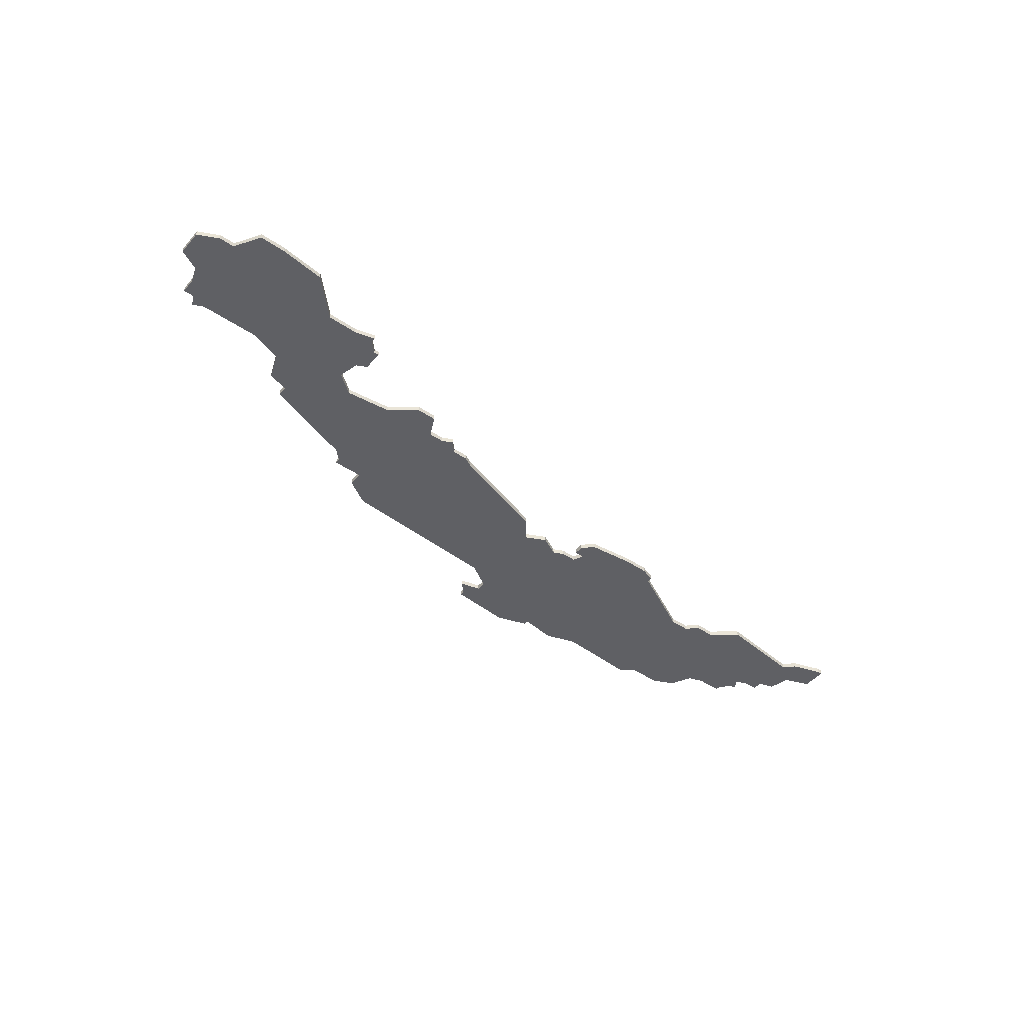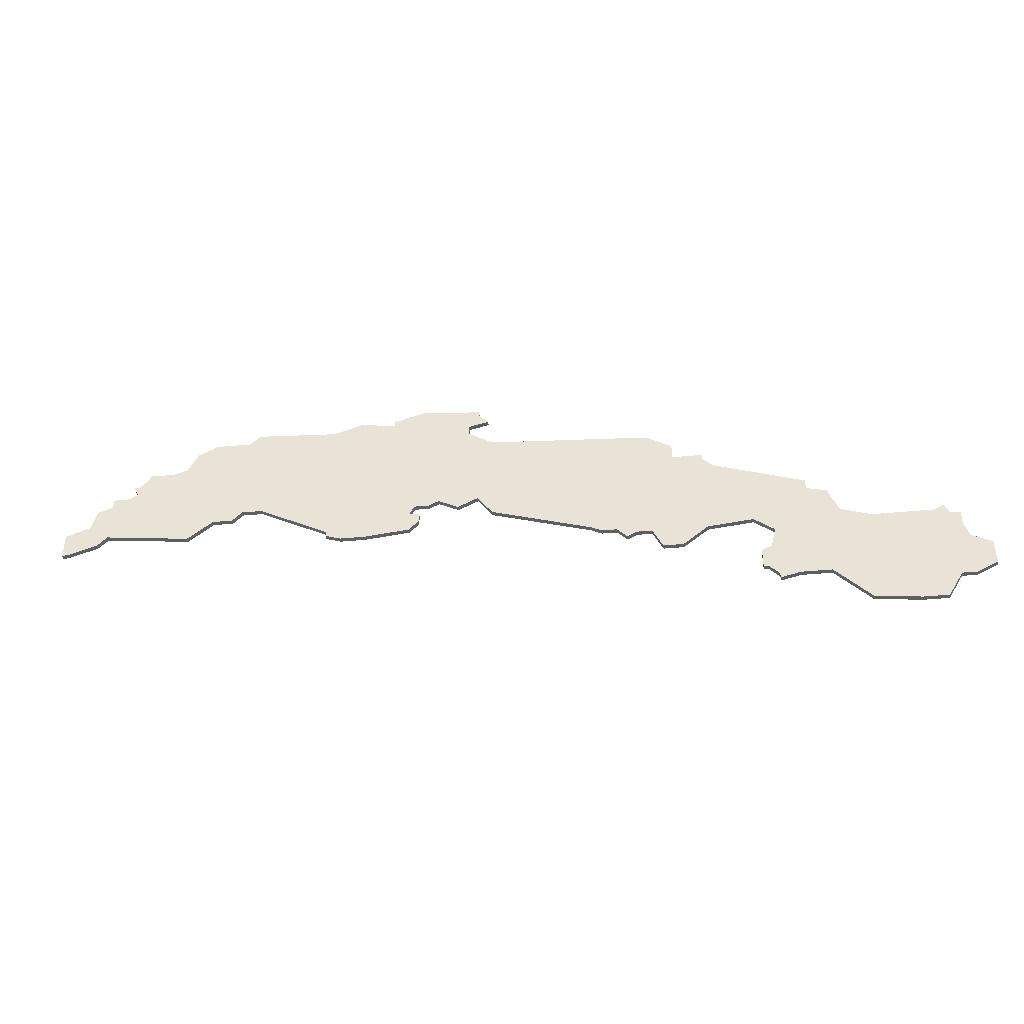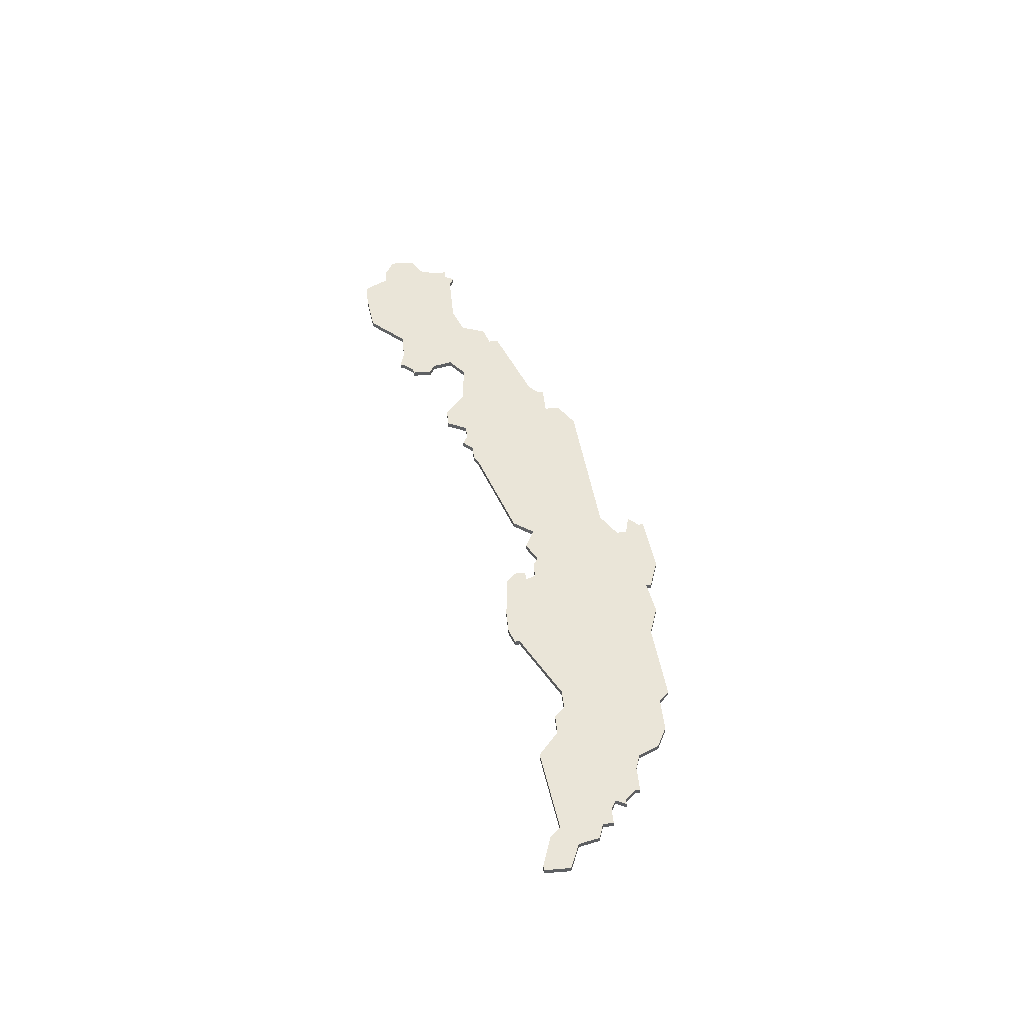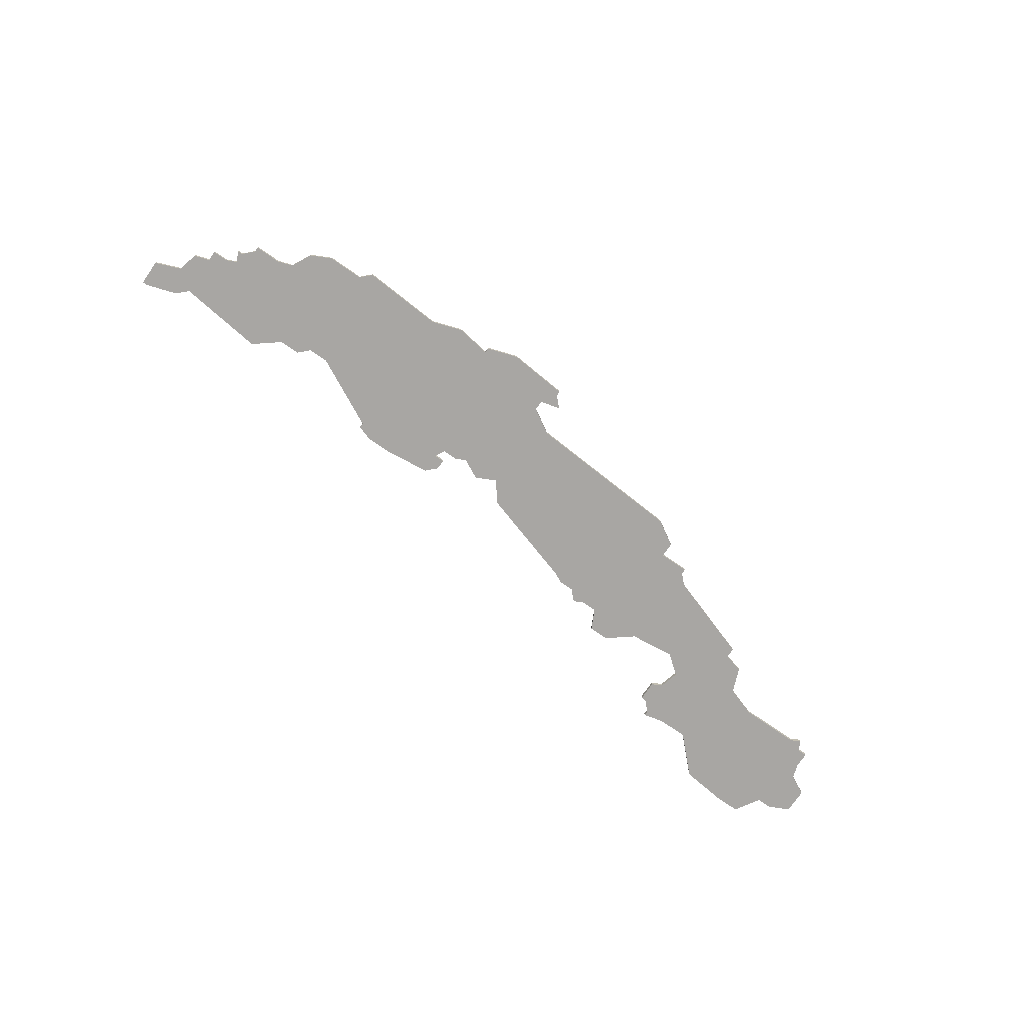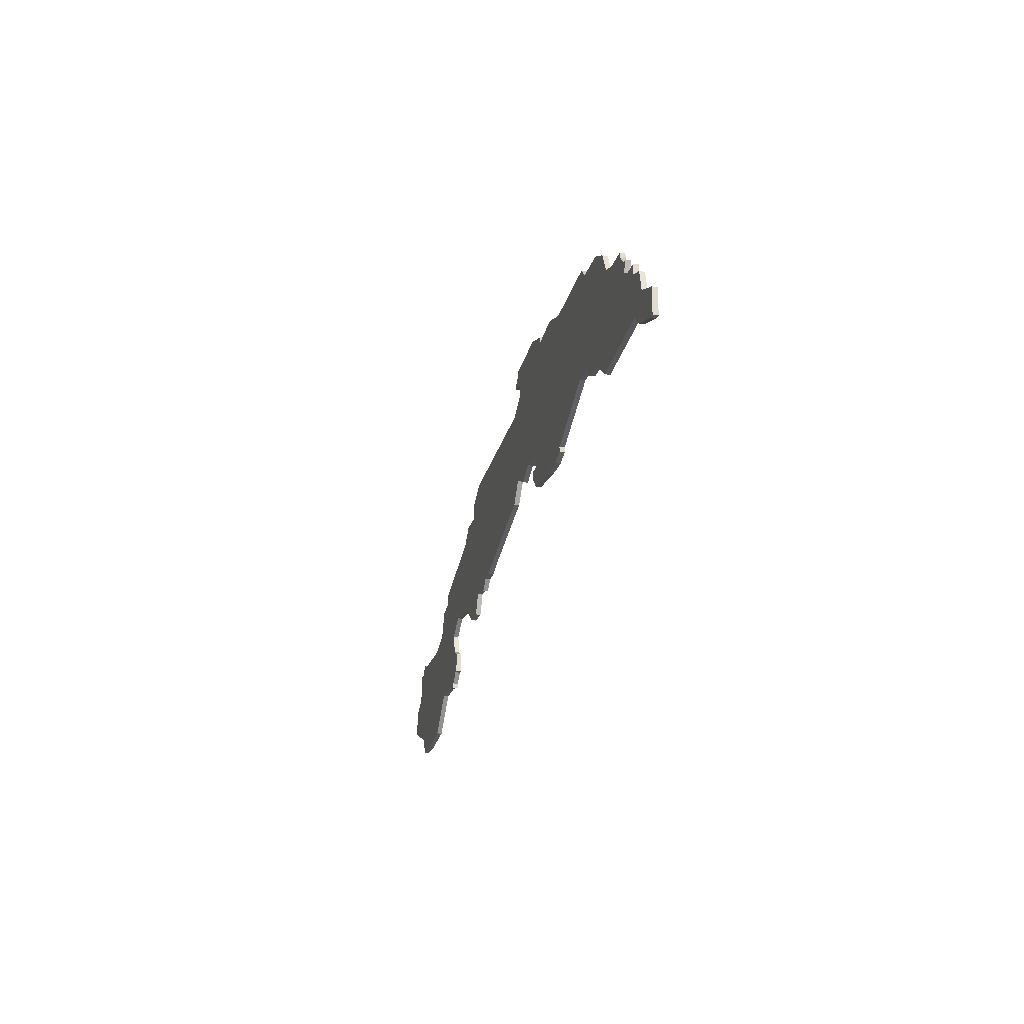
<metadata>
{"format":"obj","ext":"obj","renderer":"f3d","projection":"perspective","resolution":1024,"background":"white","views":[{"elev":-44.9,"azim":-38.1,"up":"+Z"},{"elev":-40.3,"azim":-173.3,"up":"+Y"},{"elev":44.6,"azim":84.6,"up":"+Z"},{"elev":-74.3,"azim":145.2,"up":"+Z"},{"elev":-21.9,"azim":76.0,"up":"+Y"}]}
</metadata>
<code>
v 4059 -683 0
v 4059 -686 0
v 4053 -686 0
v 4053 -687 0
v 4051 -689 0
v 4033 -695 0
v 4033 -697 0
v 4029 -698 0
v 4027 -703 0
v 4021 -705 0
v 4009 -705 0
v 4007 -704 0
v 4006 -706 0
v 4004 -706 0
v 4004 -709 0
v 4003 -712 0
v 3999 -714 0
v 3999 -717 0
v 3999 -719 0
v 4003 -721 0
v 4006 -721 0
v 4009 -726 0
v 4014 -726 0
v 4023 -725 0
v 4030 -718 0
v 4036 -718 0
v 4040 -719 0
v 4040 -718 0
v 4042 -716 0
v 4043 -716 0
v 4043 -712 0
v 4041 -711 0
v 4040 -707 0
v 4044 -704 0
v 4053 -705 0
v 4058 -709 0
v 4062 -709 0
v 4064 -705 0
v 4067 -705 0
v 4069 -706 0
v 4071 -704 0
v 4074 -704 0
v 4076 -703 0
v 4096 -697 0
v 4099 -693 0
v 4103 -695 0
v 4107 -693 0
v 4109 -694 0
v 4112 -694 0
v 4113 -696 0
v 4111 -696 0
v 4111 -698 0
v 4113 -700 0
v 4122 -701 0
v 4127 -701 0
v 4130 -700 0
v 4130 -699 0
v 4144 -692 0
v 4148 -692 0
v 4150 -694 0
v 4154 -694 0
v 4159 -698 0
v 4176 -696 0
v 4178 -698 0
v 4184 -700 0
v 4185 -700 0
v 4185 -695 0
v 4180 -693 0
v 4179 -689 0
v 4176 -688 0
v 4176 -686 0
v 4173 -686 0
v 4171 -685 0
v 4172 -683 0
v 4171 -683 0
v 4169 -681 0
v 4169 -680 0
v 4164 -680 0
v 4161 -679 0
v 4159 -675 0
v 4155 -673 0
v 4148 -673 0
v 4146 -671 0
v 4130 -672 0
v 4124 -670 0
v 4117 -671 0
v 4117 -670 0
v 4114 -669 0
v 4111 -668 0
v 4099 -669 0
v 4099 -670 0
v 4097 -672 0
v 4101 -673 0
v 4101 -675 0
v 4096 -678 0
v 4064 -680 0
v 4059 -683 1
v 4059 -686 1
v 4053 -686 1
v 4053 -687 1
v 4051 -689 1
v 4033 -695 1
v 4033 -697 1
v 4029 -698 1
v 4027 -703 1
v 4021 -705 1
v 4009 -705 1
v 4007 -704 1
v 4006 -706 1
v 4004 -706 1
v 4004 -709 1
v 4003 -712 1
v 3999 -714 1
v 3999 -717 1
v 3999 -719 1
v 4003 -721 1
v 4006 -721 1
v 4009 -726 1
v 4014 -726 1
v 4023 -725 1
v 4030 -718 1
v 4036 -718 1
v 4040 -719 1
v 4040 -718 1
v 4042 -716 1
v 4043 -716 1
v 4043 -712 1
v 4041 -711 1
v 4040 -707 1
v 4044 -704 1
v 4053 -705 1
v 4058 -709 1
v 4062 -709 1
v 4064 -705 1
v 4067 -705 1
v 4069 -706 1
v 4071 -704 1
v 4074 -704 1
v 4076 -703 1
v 4096 -697 1
v 4099 -693 1
v 4103 -695 1
v 4107 -693 1
v 4109 -694 1
v 4112 -694 1
v 4113 -696 1
v 4111 -696 1
v 4111 -698 1
v 4113 -700 1
v 4122 -701 1
v 4127 -701 1
v 4130 -700 1
v 4130 -699 1
v 4144 -692 1
v 4148 -692 1
v 4150 -694 1
v 4154 -694 1
v 4159 -698 1
v 4176 -696 1
v 4178 -698 1
v 4184 -700 1
v 4185 -700 1
v 4185 -695 1
v 4180 -693 1
v 4179 -689 1
v 4176 -688 1
v 4176 -686 1
v 4173 -686 1
v 4171 -685 1
v 4172 -683 1
v 4171 -683 1
v 4169 -681 1
v 4169 -680 1
v 4164 -680 1
v 4161 -679 1
v 4159 -675 1
v 4155 -673 1
v 4148 -673 1
v 4146 -671 1
v 4130 -672 1
v 4124 -670 1
v 4117 -671 1
v 4117 -670 1
v 4114 -669 1
v 4111 -668 1
v 4099 -669 1
v 4099 -670 1
v 4097 -672 1
v 4101 -673 1
v 4101 -675 1
v 4096 -678 1
v 4064 -680 1
f 2 1 96
f 4 3 2
f 7 6 5
f 9 8 7
f 13 12 11
f 15 14 13
f 18 17 16
f 20 19 18
f 23 22 21
f 25 24 23
f 28 27 26
f 31 30 29
f 37 36 35
f 41 40 39
f 43 42 41
f 45 44 43
f 47 46 45
f 49 48 47
f 52 51 50
f 54 53 52
f 56 55 54
f 61 60 59
f 63 62 61
f 65 64 63
f 67 66 65
f 70 69 68
f 72 71 70
f 75 74 73
f 78 77 76
f 81 80 79
f 84 83 82
f 86 85 84
f 88 87 86
f 90 89 88
f 93 92 91
f 2 96 95
f 5 4 2
f 9 7 5
f 13 11 10
f 16 15 13
f 20 18 16
f 25 23 21
f 29 28 26
f 32 31 29
f 38 37 35
f 41 39 38
f 45 43 41
f 54 52 50
f 57 56 54
f 63 61 59
f 67 65 63
f 72 70 68
f 76 75 73
f 82 81 79
f 90 88 86
f 93 91 90
f 5 2 95
f 16 13 10
f 21 20 16
f 29 26 25
f 33 32 29
f 38 35 34
f 45 41 38
f 54 50 49
f 58 57 54
f 67 63 59
f 73 72 68
f 78 76 73
f 84 82 79
f 93 90 86
f 9 5 95
f 16 10 9
f 25 21 16
f 33 29 25
f 45 38 34
f 58 54 49
f 68 67 59
f 78 73 68
f 84 79 78
f 93 86 84
f 16 9 95
f 33 25 16
f 58 49 47
f 78 68 59
f 93 84 78
f 34 33 16
f 58 47 45
f 78 59 58
f 94 93 78
f 34 16 95
f 78 58 45
f 95 94 78
f 45 34 95
f 95 78 45
f 192 97 98
f 98 99 100
f 101 102 103
f 103 104 105
f 107 108 109
f 109 110 111
f 112 113 114
f 114 115 116
f 117 118 119
f 119 120 121
f 122 123 124
f 125 126 127
f 131 132 133
f 135 136 137
f 137 138 139
f 139 140 141
f 141 142 143
f 143 144 145
f 146 147 148
f 148 149 150
f 150 151 152
f 155 156 157
f 157 158 159
f 159 160 161
f 161 162 163
f 164 165 166
f 166 167 168
f 169 170 171
f 172 173 174
f 175 176 177
f 178 179 180
f 180 181 182
f 182 183 184
f 184 185 186
f 187 188 189
f 191 192 98
f 98 100 101
f 101 103 105
f 106 107 109
f 109 111 112
f 112 114 116
f 117 119 121
f 122 124 125
f 125 127 128
f 131 133 134
f 134 135 137
f 137 139 141
f 146 148 150
f 150 152 153
f 155 157 159
f 159 161 163
f 164 166 168
f 169 171 172
f 175 177 178
f 182 184 186
f 186 187 189
f 191 98 101
f 106 109 112
f 112 116 117
f 121 122 125
f 125 128 129
f 130 131 134
f 134 137 141
f 145 146 150
f 150 153 154
f 155 159 163
f 164 168 169
f 169 172 174
f 175 178 180
f 182 186 189
f 191 101 105
f 105 106 112
f 112 117 121
f 121 125 129
f 130 134 141
f 145 150 154
f 155 163 164
f 164 169 174
f 174 175 180
f 180 182 189
f 191 105 112
f 112 121 129
f 143 145 154
f 155 164 174
f 174 180 189
f 112 129 130
f 141 143 154
f 154 155 174
f 174 189 190
f 191 112 130
f 141 154 174
f 174 190 191
f 191 130 141
f 141 174 191
f 98 97 2
f 2 97 1
f 99 98 3
f 3 98 2
f 100 99 4
f 4 99 3
f 101 100 5
f 5 100 4
f 102 101 6
f 6 101 5
f 103 102 7
f 7 102 6
f 104 103 8
f 8 103 7
f 105 104 9
f 9 104 8
f 106 105 10
f 10 105 9
f 107 106 11
f 11 106 10
f 108 107 12
f 12 107 11
f 109 108 13
f 13 108 12
f 110 109 14
f 14 109 13
f 111 110 15
f 15 110 14
f 112 111 16
f 16 111 15
f 113 112 17
f 17 112 16
f 114 113 18
f 18 113 17
f 115 114 19
f 19 114 18
f 116 115 20
f 20 115 19
f 117 116 21
f 21 116 20
f 118 117 22
f 22 117 21
f 119 118 23
f 23 118 22
f 120 119 24
f 24 119 23
f 121 120 25
f 25 120 24
f 122 121 26
f 26 121 25
f 123 122 27
f 27 122 26
f 124 123 28
f 28 123 27
f 125 124 29
f 29 124 28
f 126 125 30
f 30 125 29
f 127 126 31
f 31 126 30
f 128 127 32
f 32 127 31
f 129 128 33
f 33 128 32
f 130 129 34
f 34 129 33
f 131 130 35
f 35 130 34
f 132 131 36
f 36 131 35
f 133 132 37
f 37 132 36
f 134 133 38
f 38 133 37
f 135 134 39
f 39 134 38
f 136 135 40
f 40 135 39
f 137 136 41
f 41 136 40
f 138 137 42
f 42 137 41
f 139 138 43
f 43 138 42
f 140 139 44
f 44 139 43
f 141 140 45
f 45 140 44
f 142 141 46
f 46 141 45
f 143 142 47
f 47 142 46
f 144 143 48
f 48 143 47
f 145 144 49
f 49 144 48
f 146 145 50
f 50 145 49
f 147 146 51
f 51 146 50
f 148 147 52
f 52 147 51
f 149 148 53
f 53 148 52
f 150 149 54
f 54 149 53
f 151 150 55
f 55 150 54
f 152 151 56
f 56 151 55
f 153 152 57
f 57 152 56
f 154 153 58
f 58 153 57
f 155 154 59
f 59 154 58
f 156 155 60
f 60 155 59
f 157 156 61
f 61 156 60
f 158 157 62
f 62 157 61
f 159 158 63
f 63 158 62
f 160 159 64
f 64 159 63
f 161 160 65
f 65 160 64
f 162 161 66
f 66 161 65
f 163 162 67
f 67 162 66
f 164 163 68
f 68 163 67
f 165 164 69
f 69 164 68
f 166 165 70
f 70 165 69
f 167 166 71
f 71 166 70
f 168 167 72
f 72 167 71
f 169 168 73
f 73 168 72
f 170 169 74
f 74 169 73
f 171 170 75
f 75 170 74
f 172 171 76
f 76 171 75
f 173 172 77
f 77 172 76
f 174 173 78
f 78 173 77
f 175 174 79
f 79 174 78
f 176 175 80
f 80 175 79
f 177 176 81
f 81 176 80
f 178 177 82
f 82 177 81
f 179 178 83
f 83 178 82
f 180 179 84
f 84 179 83
f 181 180 85
f 85 180 84
f 182 181 86
f 86 181 85
f 183 182 87
f 87 182 86
f 184 183 88
f 88 183 87
f 185 184 89
f 89 184 88
f 186 185 90
f 90 185 89
f 187 186 91
f 91 186 90
f 188 187 92
f 92 187 91
f 189 188 93
f 93 188 92
f 190 189 94
f 94 189 93
f 191 190 95
f 95 190 94
f 97 192 1
f 1 192 96
f 192 191 96
f 96 191 95

</code>
